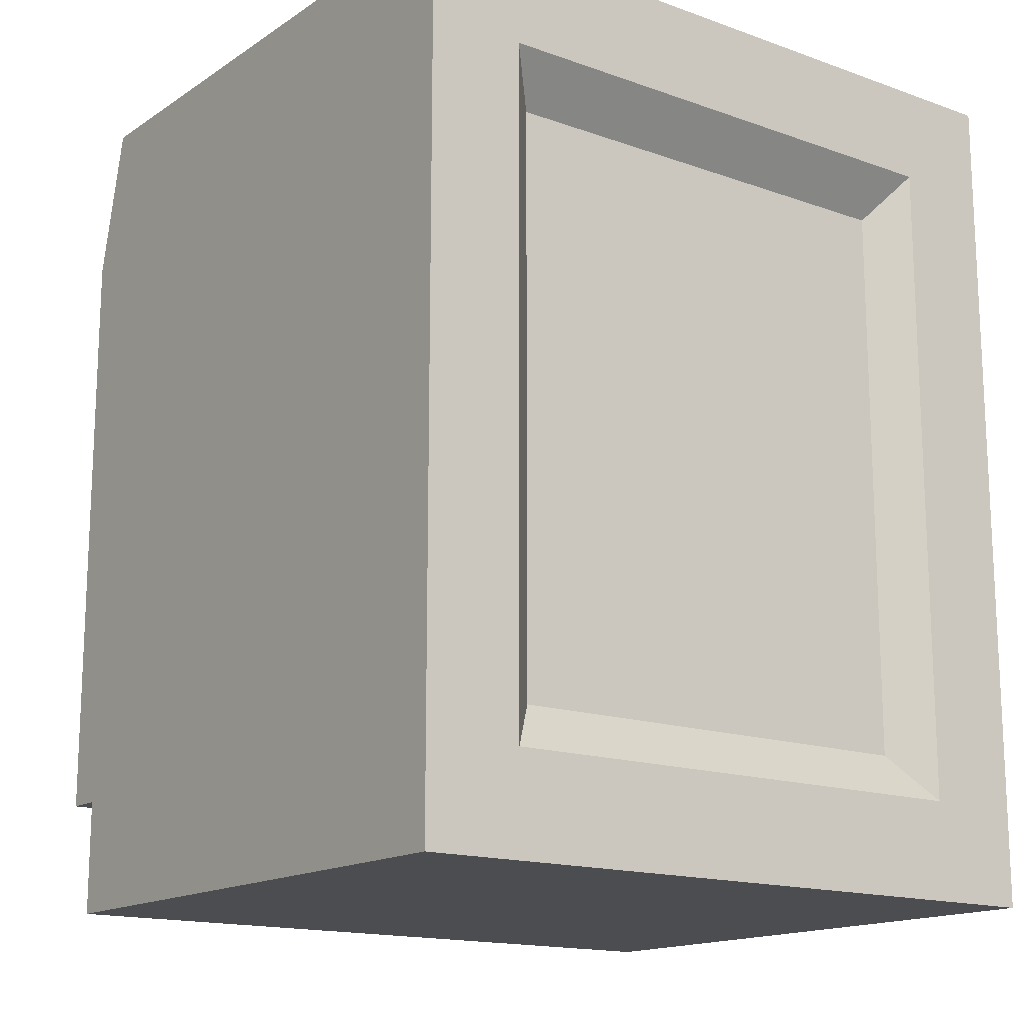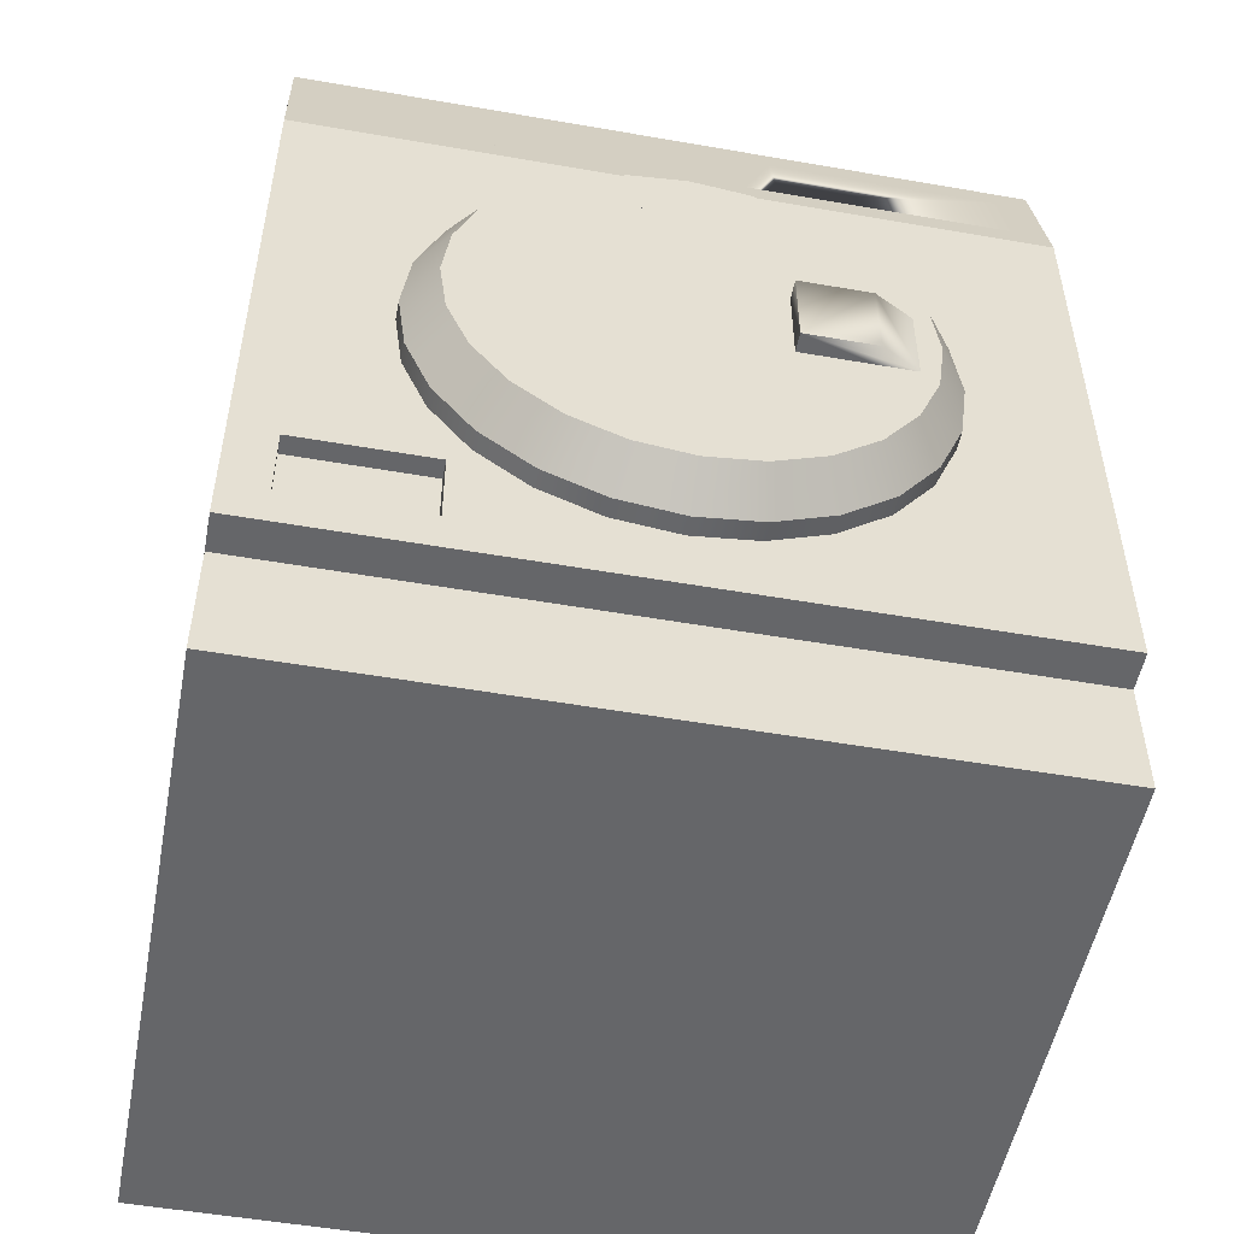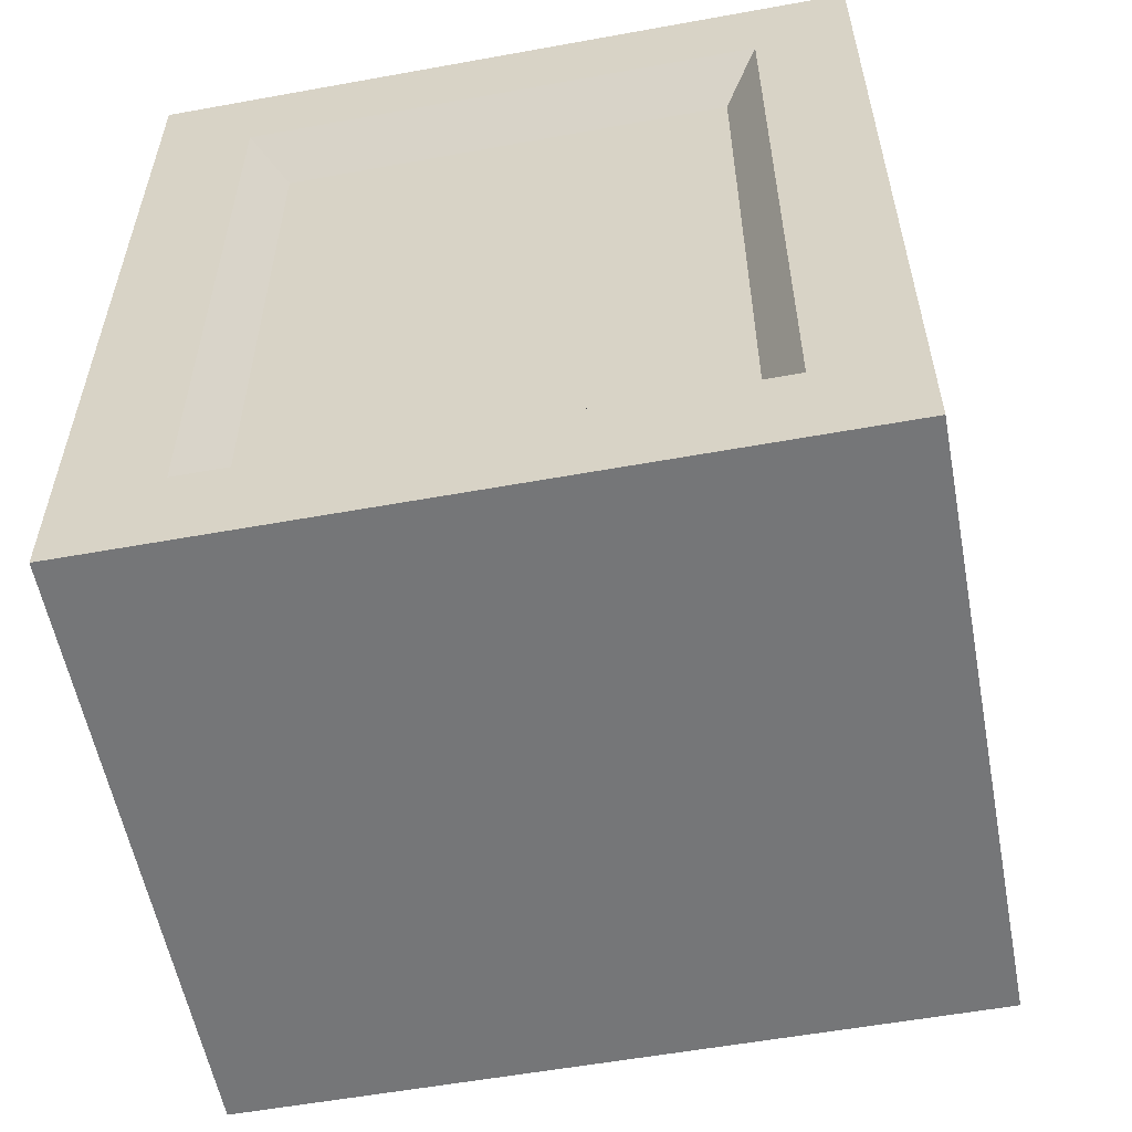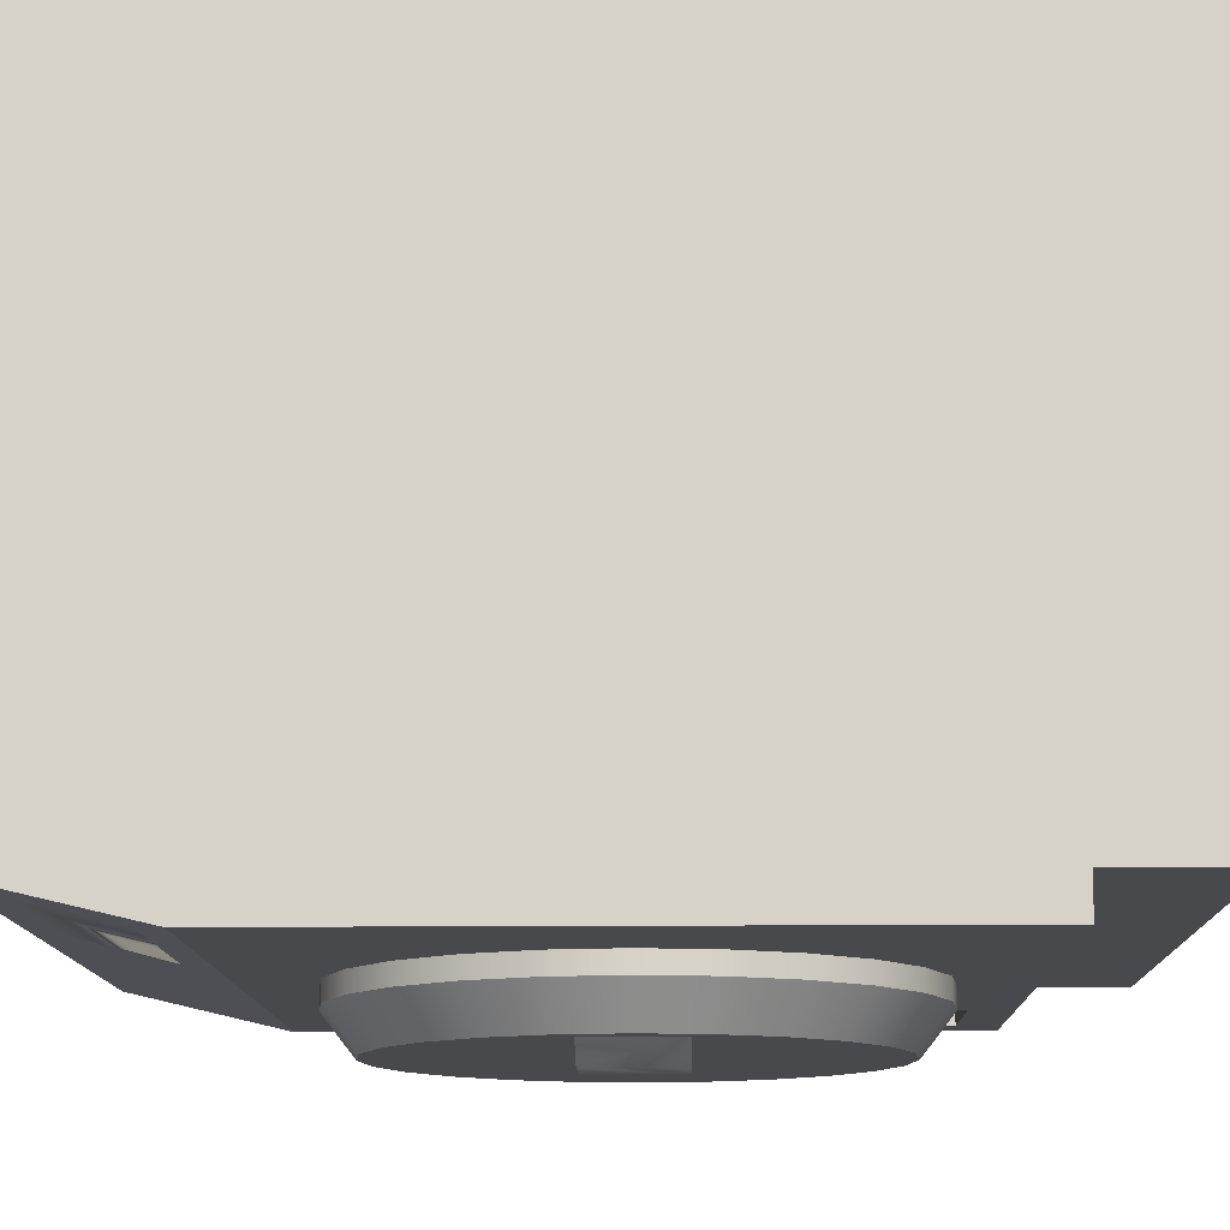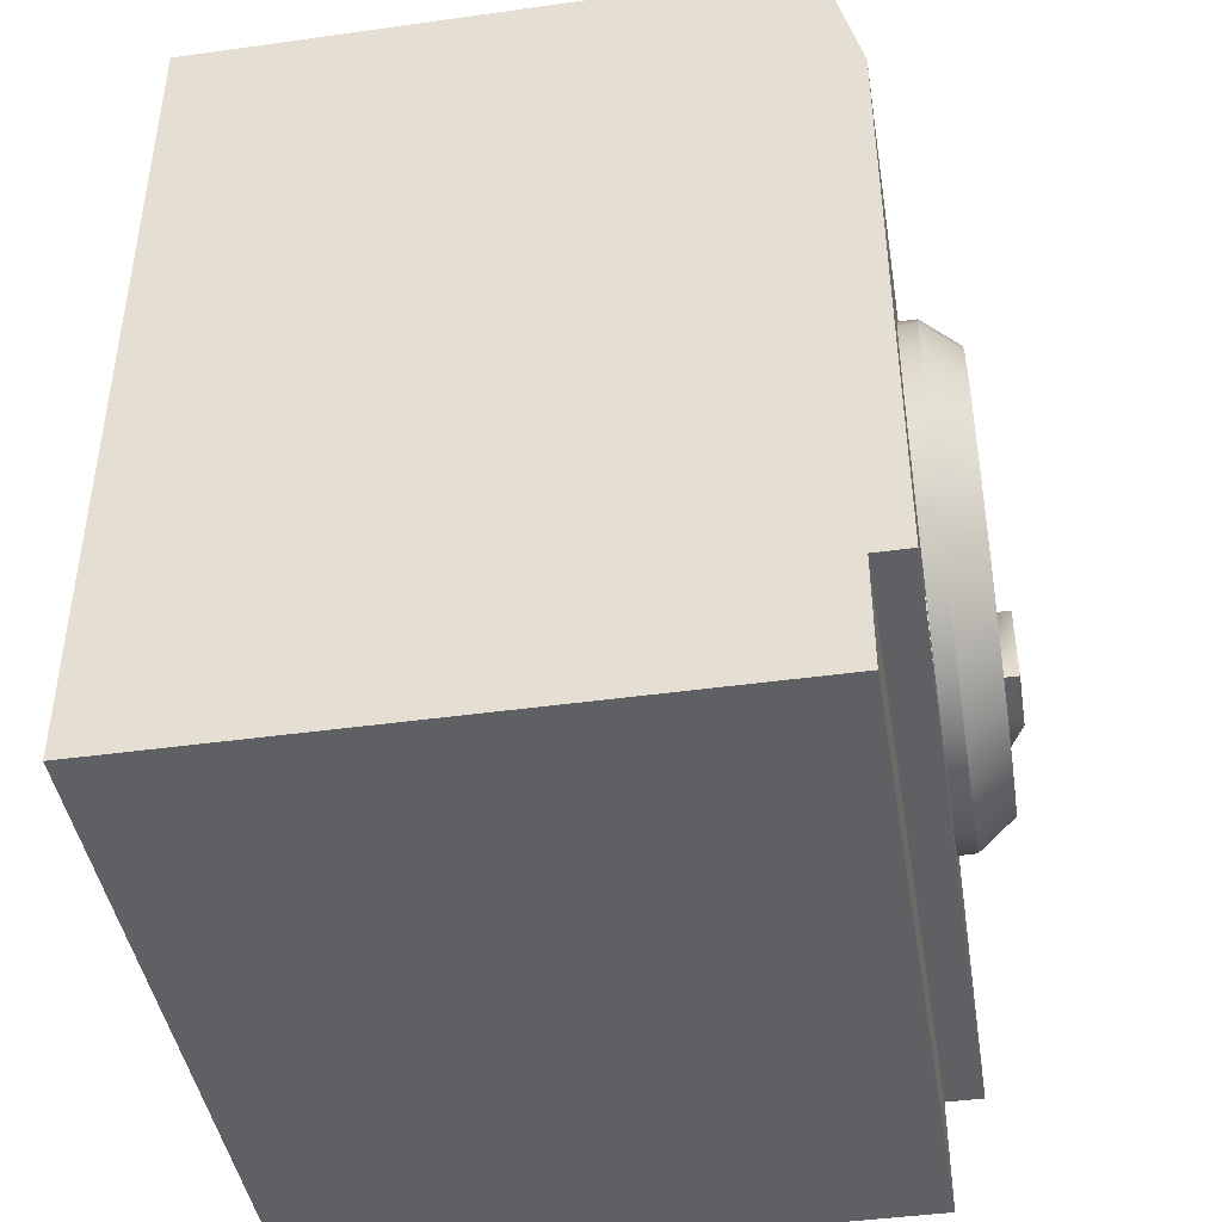
<metadata>
{"format":"obj","ext":"obj","renderer":"f3d","projection":"perspective","resolution":1024,"background":"white","views":[{"elev":-15.6,"azim":-36.8,"up":"+Y"},{"elev":-51.9,"azim":169.3,"up":"+Y"},{"elev":-56.8,"azim":10.7,"up":"+Y"},{"elev":-12.5,"azim":-88.6,"up":"+Z"},{"elev":-43.6,"azim":99.3,"up":"+Y"}]}
</metadata>
<code>
o washer
v -0.05351 0.05351 0.35
v -0.39 -0 0.35
v 0 -0 0.35
v 0 0.47 0.35
v -0.05351 0.4165 0.35
v -0.3365 0.4165 0.35
v -0.3365 0.05351 0.35
v -0.39 0.47 0.35
v -0.1614 0.1002 0
v -0.09269 0.1235 0
v -0.09269 0.08354 0
v -0.195 0.09577 0
v -0.13 0.1132 0
v -0.1031 0.1339 0
v -0.02269 0.1235 0
v 0 0.06255 0
v -0.2286 0.1002 0
v -0.39 0.06255 0
v -0.26 0.1132 0
v -0.2869 0.1339 0
v -0.3076 0.1608 0
v -0.3206 0.1921 0
v -0.39 0.389 0
v -0.325 0.2258 0
v -0.3206 0.2594 0
v -0.3076 0.2908 0
v -0.2869 0.3177 0
v -0.26 0.3384 0
v -0.2286 0.3513 0
v -0.195 0.3558 0
v 0 0.389 0
v -0.02269 0.08354 0
v -0.06943 0.1921 0
v -0.08242 0.1608 0
v -0.065 0.2258 0
v -0.06943 0.2594 0
v -0.08242 0.2908 0
v -0.1031 0.3177 0
v -0.13 0.3384 0
v -0.1614 0.3513 0
v 0 -0 0.02
v -0.39 -0 0.02
v -0.39 0.06255 0.02
v 0 0.06255 0.02
v -0.02269 0.08354 0.01
v -0.09269 0.08354 0.01
v -0.09269 0.1235 0.01
v -0.02269 0.1235 0.01
v -0.3167 0.07892 0.33
v -0.07332 0.07892 0.33
v -0.07332 0.3911 0.33
v -0.3167 0.3911 0.33
v 0 0.47 0.04251
v -0.39 0.47 0.04251
v 0 0.47 0.0192
v -0.39 0.47 0.0192
v -0.3731 0.4055 0.003905
v -0.3731 0.4535 0.01529
v -0.2492 0.4535 0.01529
v -0.2323 0.4535 0.01529
v -0.01693 0.4535 0.01529
v -0.01693 0.4055 0.003905
v -0.2492 0.4055 0.003905
v -0.2323 0.4055 0.003905
v -0.1614 0.1002 0.27
v -0.195 0.09577 0.27
v -0.2286 0.1002 0.27
v -0.13 0.1132 0.27
v -0.26 0.1132 0.27
v -0.1031 0.1339 0.27
v -0.2869 0.1339 0.27
v -0.08242 0.1608 0.27
v -0.3076 0.1608 0.27
v -0.06943 0.1921 0.27
v -0.3206 0.1921 0.27
v -0.065 0.2258 0.27
v -0.325 0.2258 0.27
v -0.3206 0.2594 0.27
v -0.06943 0.2594 0.27
v -0.08242 0.2908 0.27
v -0.3076 0.2908 0.27
v -0.1031 0.3177 0.27
v -0.2869 0.3177 0.27
v -0.13 0.3384 0.27
v -0.26 0.3384 0.27
v -0.2286 0.3513 0.27
v -0.1614 0.3513 0.27
v -0.195 0.3558 0.27
v -0.195 0.3109 0.02
v -0.173 0.308 0.02
v -0.173 0.308 -0.03
v -0.195 0.3109 -0.03
v -0.1524 0.2995 0.02
v -0.1524 0.2995 -0.03
v -0.2773 0.2478 -0.04
v -0.2773 0.2037 -0.04
v -0.2973 0.2037 -0.03
v -0.2973 0.2478 -0.03
v -0.217 0.308 0.02
v -0.217 0.308 -0.03
v -0.2688 0.2684 -0.03
v -0.2688 0.2684 0.02
v -0.2552 0.286 0.02
v -0.2552 0.286 -0.03
v -0.2376 0.2995 0.02
v -0.2376 0.2995 -0.03
v -0.2286 0.1002 -0.01
v -0.26 0.1132 -0.01
v -0.2522 0.1267 -0.03
v -0.2246 0.1153 -0.03
v -0.1614 0.3513 -0.01
v -0.13 0.3384 -0.01
v -0.1378 0.3248 -0.03
v -0.1654 0.3363 -0.03
v -0.2869 0.3177 -0.01
v -0.26 0.3384 -0.01
v -0.2522 0.3248 -0.03
v -0.2759 0.3067 -0.03
v -0.2941 0.283 -0.03
v -0.3055 0.2554 -0.03
v -0.3206 0.2594 -0.01
v -0.3076 0.2908 -0.01
v -0.2286 0.3513 -0.01
v -0.195 0.3558 -0.01
v -0.195 0.3402 -0.03
v -0.2246 0.3363 -0.03
v -0.1614 0.1002 -0.01
v -0.195 0.09577 -0.01
v -0.195 0.1114 -0.03
v -0.1654 0.1153 -0.03
v -0.06943 0.2594 -0.01
v -0.0845 0.2554 -0.03
v -0.09593 0.283 -0.03
v -0.08242 0.2908 -0.01
v -0.2759 0.1449 -0.03
v -0.2869 0.1339 -0.01
v -0.3076 0.1608 -0.01
v -0.2941 0.1686 -0.03
v -0.2773 0.2037 -0.03
v -0.2402 0.2037 -0.03
v -0.2402 0.2037 -0.04
v -0.2402 0.2478 -0.03
v -0.2402 0.2478 -0.04
v -0.08242 0.1608 -0.01
v -0.1031 0.1339 -0.01
v -0.1141 0.1449 -0.03
v -0.09593 0.1686 -0.03
v -0.3206 0.1921 -0.01
v -0.3055 0.1962 -0.03
v -0.2376 0.152 0.02
v -0.2552 0.1656 0.02
v -0.2552 0.1656 -0.03
v -0.2376 0.152 -0.03
v -0.1348 0.286 0.02
v -0.1348 0.286 -0.03
v -0.1524 0.152 0.02
v -0.173 0.1435 0.02
v -0.173 0.1435 -0.03
v -0.1524 0.152 -0.03
v -0.1212 0.1832 0.02
v -0.1212 0.1832 -0.03
v -0.1127 0.2037 -0.03
v -0.1127 0.2037 0.02
v -0.3094 0.2258 -0.03
v -0.325 0.2258 -0.01
v -0.1127 0.2478 0.02
v -0.1127 0.2478 -0.03
v -0.1212 0.2684 -0.03
v -0.1212 0.2684 0.02
v -0.1098 0.2258 0.02
v -0.1098 0.2258 -0.03
v -0.06943 0.1921 -0.01
v -0.0845 0.1962 -0.03
v -0.2688 0.1832 -0.03
v -0.2688 0.1832 0.02
v -0.2773 0.2037 0.02
v -0.1348 0.1656 0.02
v -0.1348 0.1656 -0.03
v -0.0806 0.2258 -0.03
v -0.1378 0.1267 -0.03
v -0.195 0.1406 -0.03
v -0.217 0.1435 -0.03
v -0.2773 0.2478 -0.03
v -0.1141 0.3067 -0.03
v -0.065 0.2258 -0.01
v -0.195 0.1406 0.02
v -0.217 0.1435 0.02
v -0.1031 0.3177 -0.01
v -0.13 0.1132 -0.01
v -0.2773 0.2478 0.02
v -0.06943 0.1921 0.02
v -0.065 0.2258 0.02
v -0.06943 0.2594 0.02
v -0.08242 0.2908 0.02
v -0.08242 0.1608 0.02
v -0.1031 0.3177 0.02
v -0.1031 0.1339 0.02
v -0.13 0.3384 0.02
v -0.1614 0.3513 0.02
v -0.195 0.3558 0.02
v -0.2286 0.3513 0.02
v -0.26 0.3384 0.02
v -0.2869 0.3177 0.02
v -0.2869 0.1339 0.02
v -0.26 0.1132 0.02
v -0.2286 0.1002 0.02
v -0.195 0.09577 0.02
v -0.1614 0.1002 0.02
v -0.13 0.1132 0.02
v -0.3076 0.2908 0.02
v -0.3076 0.1608 0.02
v -0.3206 0.2594 0.02
v -0.3206 0.1921 0.02
v -0.325 0.2258 0.02
f 1 2 3
f 3 4 1
f 4 5 1
f 4 6 5
f 2 1 7
f 7 8 2
f 7 6 8
f 6 4 8
f 9 10 11
f 11 12 9
f 9 13 10
f 13 14 10
f 14 15 10
f 12 11 16
f 17 12 16
f 17 16 18
f 18 19 17
f 18 20 19
f 18 21 20
f 18 22 21
f 18 23 22
f 23 24 22
f 23 25 24
f 23 26 25
f 23 27 26
f 23 28 27
f 23 29 28
f 23 30 29
f 30 23 31
f 32 31 16
f 16 11 32
f 32 15 31
f 15 33 31
f 15 34 33
f 15 14 34
f 33 35 31
f 35 36 31
f 36 37 31
f 37 38 31
f 38 39 31
f 39 40 31
f 40 30 31
f 41 42 43
f 43 44 41
f 16 44 43
f 43 18 16
f 41 3 2
f 2 42 41
f 45 46 47
f 47 48 45
f 45 32 11
f 11 46 45
f 11 10 47
f 47 46 11
f 15 48 47
f 47 10 15
f 15 32 45
f 45 48 15
f 49 50 51
f 51 52 49
f 7 1 50
f 50 49 7
f 51 50 1
f 1 5 51
f 52 51 5
f 5 6 52
f 49 52 6
f 6 7 49
f 4 53 54
f 54 8 4
f 16 31 53
f 53 44 16
f 53 41 44
f 53 3 41
f 53 4 3
f 43 42 2
f 2 54 43
f 2 8 54
f 43 54 23
f 23 18 43
f 53 55 56
f 56 54 53
f 56 23 54
f 31 55 53
f 57 31 23
f 23 56 57
f 56 58 57
f 56 59 58
f 56 60 59
f 56 61 60
f 31 57 62
f 62 55 31
f 62 61 55
f 61 56 55
f 57 63 62
f 63 64 62
f 64 63 59
f 59 60 64
f 65 66 67
f 67 68 65
f 67 69 68
f 69 70 68
f 69 71 70
f 71 72 70
f 71 73 72
f 73 74 72
f 73 75 74
f 75 76 74
f 75 77 76
f 77 78 76
f 78 79 76
f 78 80 79
f 78 81 80
f 81 82 80
f 81 83 82
f 83 84 82
f 83 85 84
f 85 86 84
f 86 87 84
f 86 88 87
f 26 27 83
f 83 81 26
f 28 85 83
f 83 27 28
f 29 86 85
f 85 28 29
f 30 88 86
f 86 29 30
f 40 87 88
f 88 30 40
f 39 84 87
f 87 40 39
f 38 82 84
f 84 39 38
f 38 37 80
f 80 82 38
f 37 36 79
f 79 80 37
f 76 79 36
f 36 35 76
f 35 33 74
f 74 76 35
f 33 34 72
f 72 74 33
f 34 14 70
f 70 72 34
f 70 14 13
f 13 68 70
f 68 13 9
f 9 65 68
f 65 9 12
f 12 66 65
f 66 12 17
f 17 67 66
f 67 17 19
f 19 69 67
f 69 19 20
f 20 71 69
f 20 21 73
f 73 71 20
f 21 22 75
f 75 73 21
f 22 24 77
f 77 75 22
f 24 25 78
f 78 77 24
f 25 26 81
f 81 78 25
f 62 64 60
f 60 61 62
f 63 57 58
f 58 59 63
f 89 91 90
f 91 89 92
f 90 94 93
f 94 90 91
f 95 96 97
f 97 98 95
f 99 92 89
f 92 99 100
f 101 103 102
f 103 101 104
f 103 106 105
f 106 103 104
f 107 108 109
f 109 110 107
f 111 112 113
f 113 114 111
f 115 116 117
f 117 118 115
f 119 120 121
f 121 122 119
f 123 124 125
f 125 126 123
f 124 111 114
f 114 125 124
f 127 128 129
f 129 130 127
f 131 132 133
f 133 134 131
f 135 136 137
f 137 138 135
f 139 141 140
f 141 139 97
f 141 97 96
f 141 142 140
f 142 141 143
f 144 145 146
f 146 147 144
f 138 137 148
f 148 149 138
f 150 152 151
f 152 150 153
f 93 155 154
f 155 93 94
f 156 158 157
f 158 156 159
f 160 162 161
f 162 160 163
f 120 164 165
f 165 121 120
f 166 168 167
f 168 166 169
f 170 167 171
f 167 170 166
f 172 144 147
f 147 173 172
f 116 123 126
f 126 117 116
f 163 171 162
f 171 163 170
f 174 176 175
f 176 174 139
f 177 161 178
f 161 177 160
f 132 179 173
f 173 147 132
f 147 133 132
f 147 146 133
f 146 171 133
f 146 162 171
f 146 161 162
f 146 180 161
f 180 178 161
f 180 159 178
f 180 130 159
f 130 158 159
f 130 129 158
f 129 181 158
f 129 110 181
f 110 182 181
f 110 153 182
f 110 109 153
f 109 152 153
f 109 135 152
f 135 174 152
f 135 139 174
f 135 138 139
f 138 97 139
f 138 149 97
f 149 98 97
f 98 149 120
f 98 120 119
f 183 98 119
f 183 119 118
f 101 183 118
f 104 101 118
f 104 118 117
f 106 104 117
f 106 117 126
f 100 106 126
f 100 126 125
f 92 100 125
f 91 92 125
f 91 125 114
f 94 91 114
f 94 114 113
f 155 94 113
f 168 155 113
f 168 113 184
f 167 168 184
f 171 167 184
f 184 133 171
f 149 164 120
f 152 175 151
f 175 152 174
f 169 155 168
f 155 169 154
f 108 136 135
f 135 109 108
f 185 179 132
f 132 131 185
f 186 182 187
f 182 186 181
f 128 107 110
f 110 129 128
f 134 133 184
f 184 188 134
f 189 127 130
f 130 180 189
f 141 95 143
f 95 141 96
f 185 172 173
f 173 179 185
f 177 159 156
f 159 177 178
f 183 142 143
f 143 98 183
f 143 95 98
f 149 148 165
f 165 164 149
f 118 119 122
f 122 115 118
f 187 153 150
f 153 187 182
f 157 181 186
f 181 157 158
f 112 188 184
f 184 113 112
f 145 189 180
f 180 146 145
f 183 102 190
f 102 183 101
f 105 100 99
f 100 105 106
f 140 183 142
f 183 140 139
f 139 190 176
f 190 139 183
f 191 192 193
f 193 194 191
f 194 195 191
f 194 196 195
f 196 197 195
f 196 170 197
f 196 166 170
f 196 198 166
f 198 169 166
f 198 154 169
f 198 199 154
f 199 93 154
f 199 90 93
f 199 200 90
f 200 89 90
f 200 201 89
f 201 99 89
f 201 105 99
f 201 202 105
f 202 103 105
f 202 102 103
f 202 203 102
f 203 190 102
f 203 176 190
f 176 203 204
f 175 176 204
f 175 204 205
f 151 175 205
f 150 151 205
f 150 205 206
f 187 150 206
f 186 187 206
f 186 206 207
f 157 186 207
f 157 207 208
f 156 157 208
f 177 156 208
f 177 208 209
f 160 177 209
f 163 160 209
f 163 209 197
f 197 170 163
f 203 210 204
f 210 211 204
f 210 212 211
f 212 213 211
f 212 214 213
f 201 200 124
f 124 123 201
f 202 201 123
f 123 116 202
f 203 202 116
f 116 115 203
f 122 210 203
f 203 115 122
f 121 212 210
f 210 122 121
f 165 214 212
f 212 121 165
f 148 213 214
f 214 165 148
f 137 211 213
f 213 148 137
f 136 204 211
f 211 137 136
f 205 204 136
f 136 108 205
f 206 205 108
f 108 107 206
f 207 206 107
f 107 128 207
f 208 207 128
f 128 127 208
f 209 208 127
f 127 189 209
f 197 209 189
f 189 145 197
f 197 145 144
f 144 195 197
f 195 144 172
f 172 191 195
f 191 172 185
f 185 192 191
f 192 185 131
f 131 193 192
f 193 131 134
f 134 194 193
f 194 134 188
f 188 196 194
f 198 196 188
f 188 112 198
f 199 198 112
f 112 111 199
f 200 199 111
f 111 124 200
f 162 167 171
f 167 162 168
f 168 162 161
f 168 161 155
f 155 161 178
f 155 178 159
f 155 159 94
f 94 159 91
f 91 159 158
f 91 158 92
f 92 158 181
f 92 181 100
f 100 181 182
f 100 182 106
f 106 182 153
f 106 153 142
f 106 142 104
f 104 142 183
f 104 183 101
f 153 140 142
f 140 153 152
f 140 152 139
f 139 152 174
f 183 139 97
f 97 98 183

</code>
